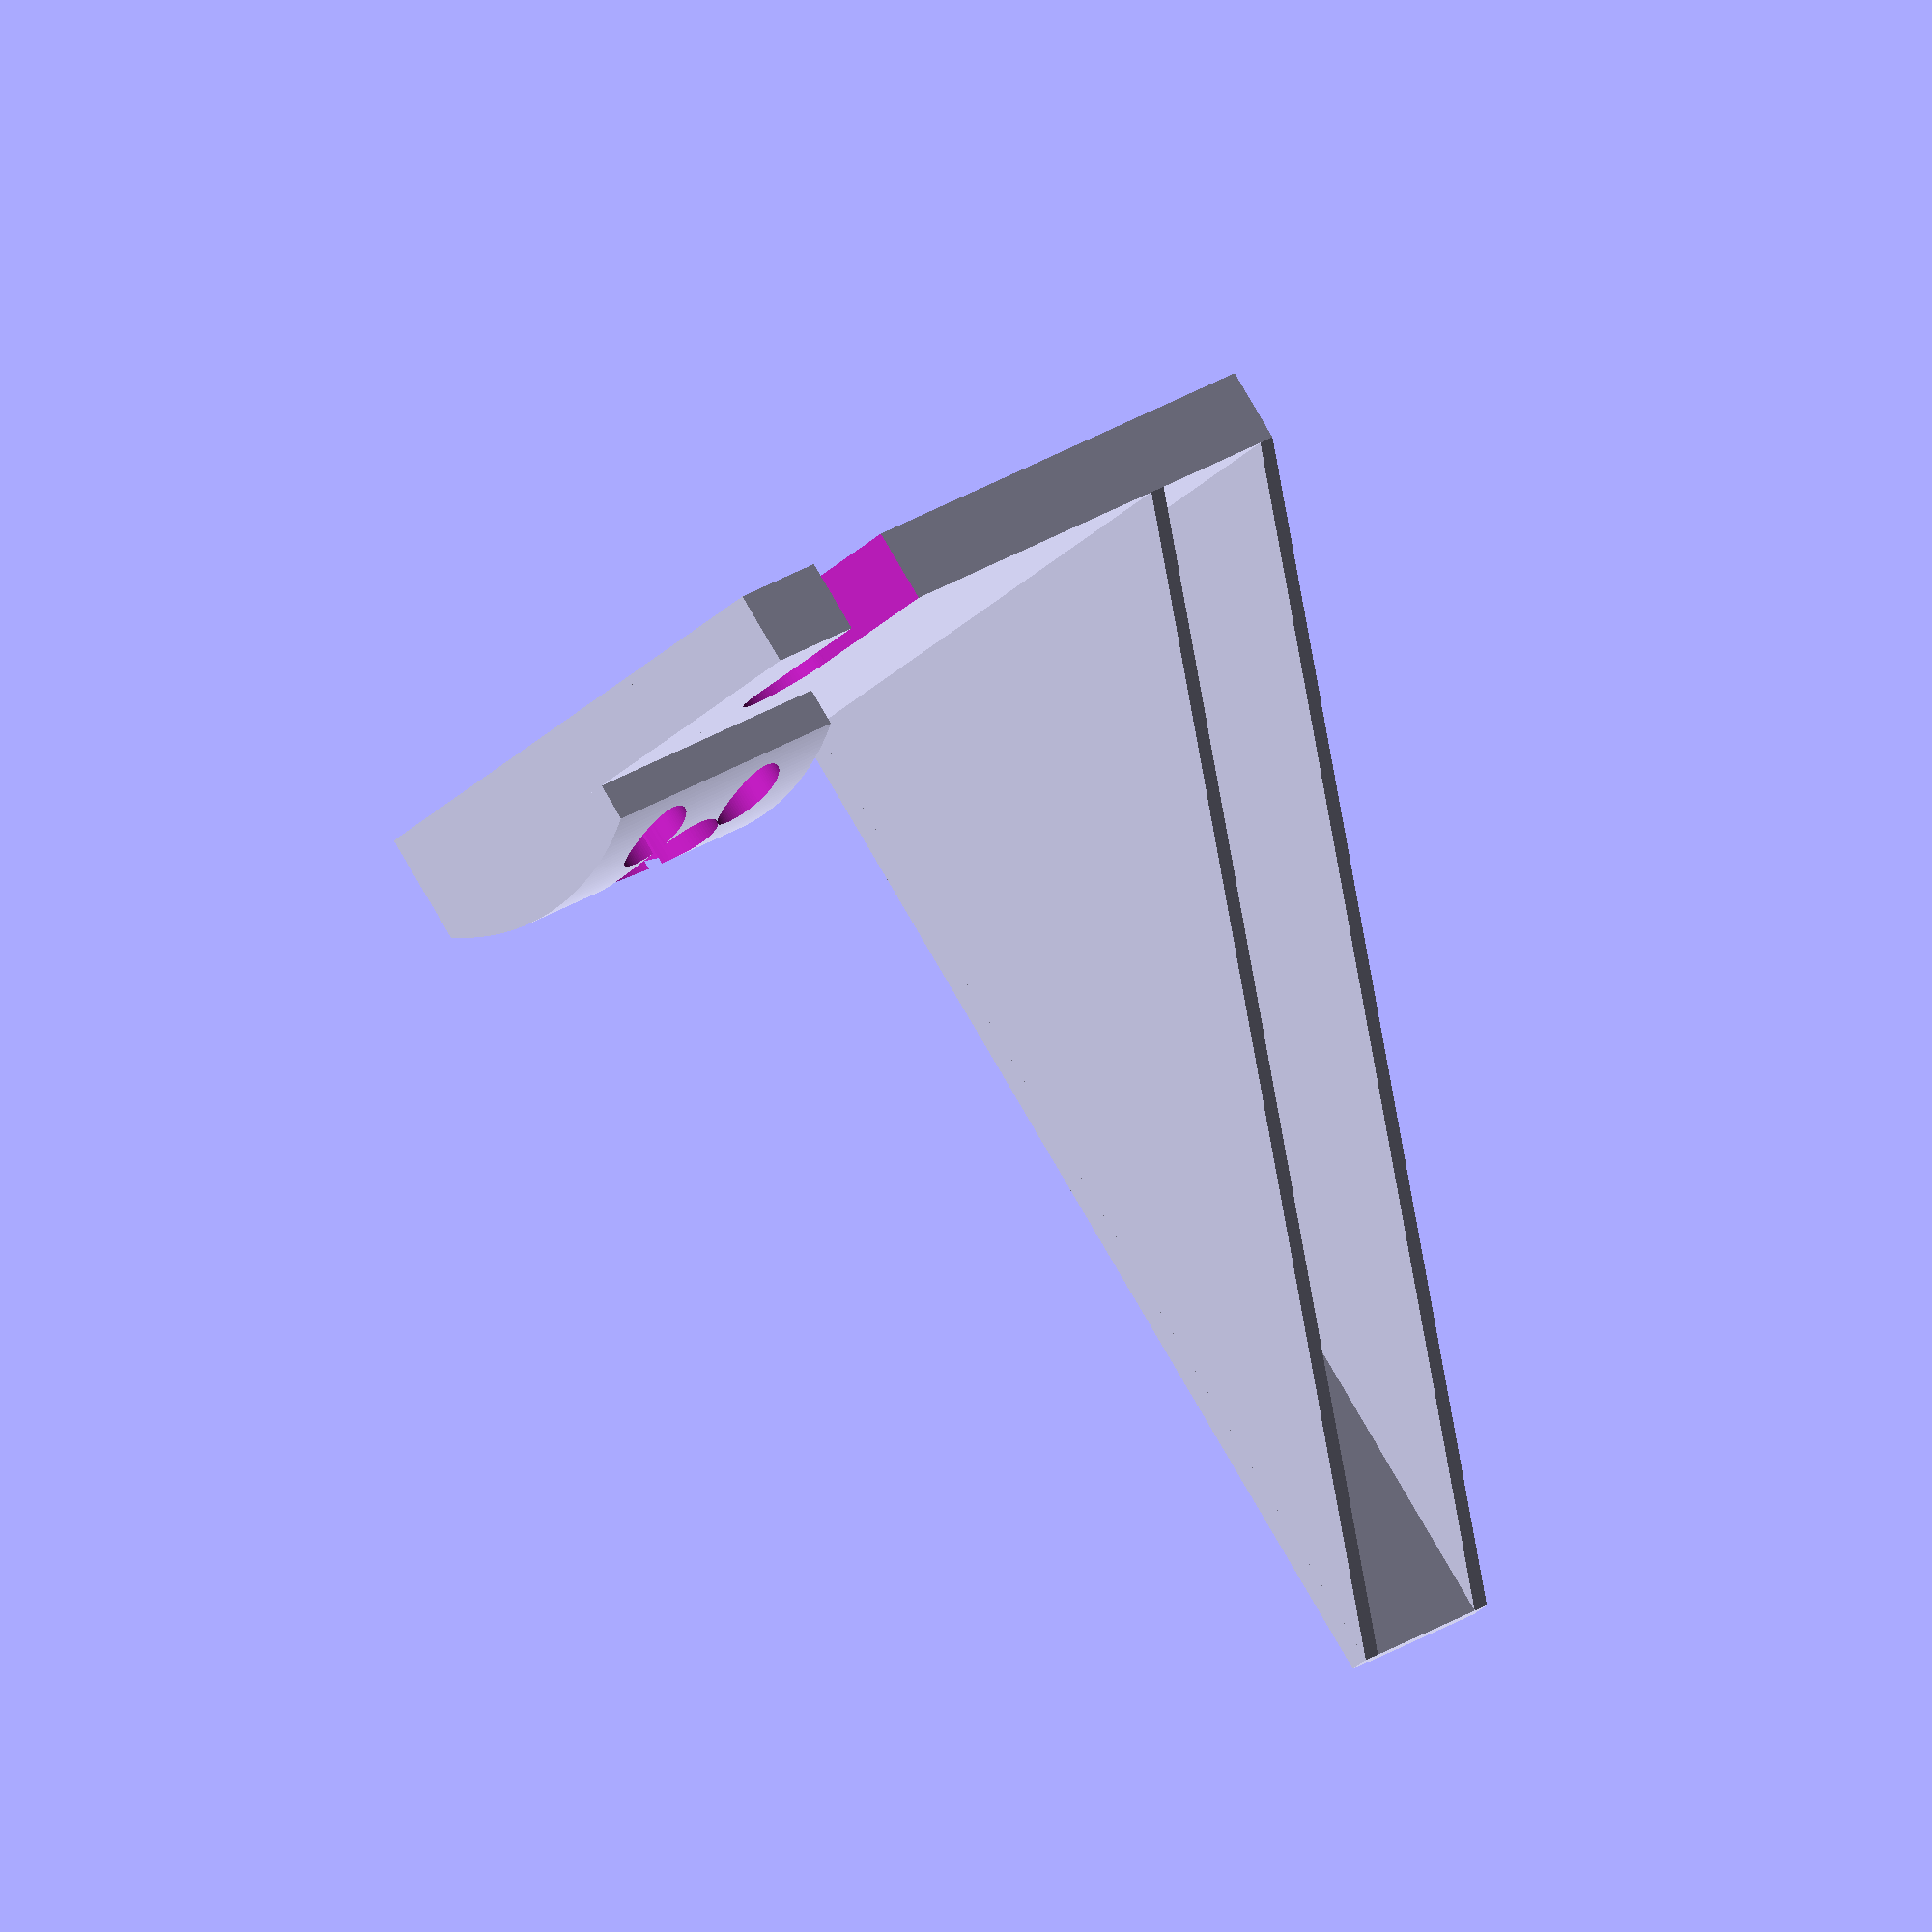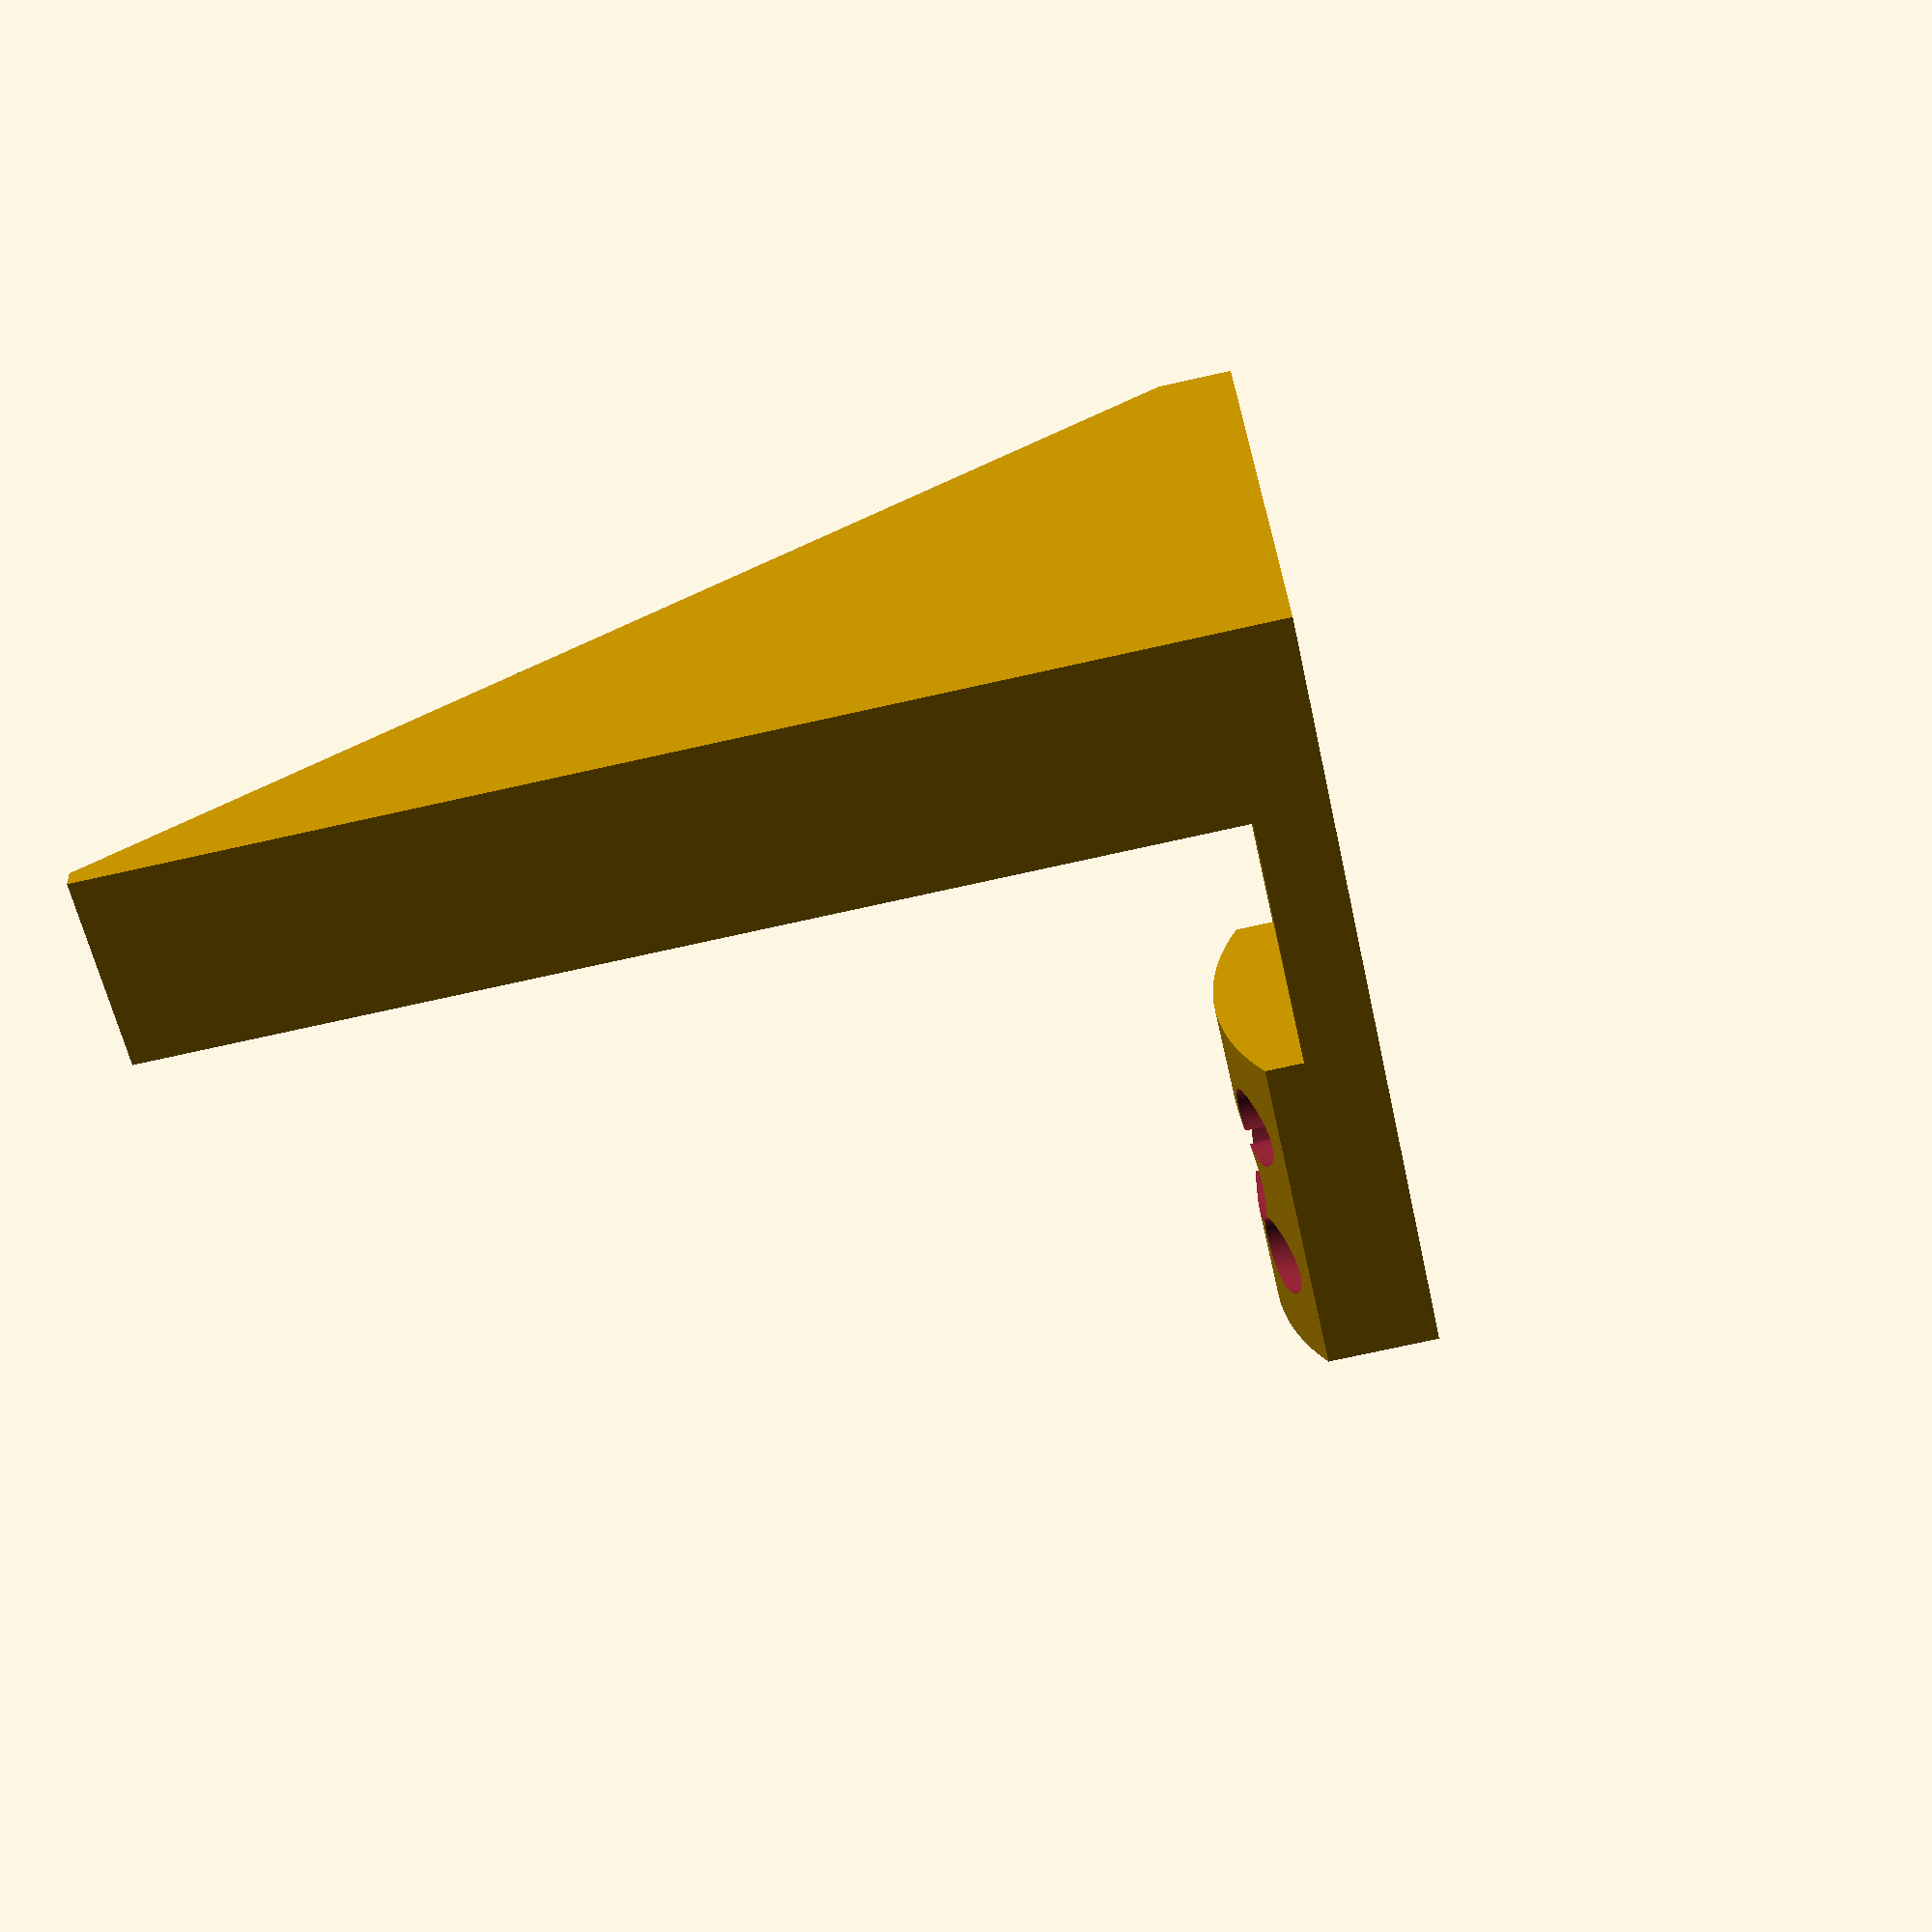
<openscad>
BRACKET_WIDTH = 26;
BRACKET_LENGTH = 41;
FLOOR_HEIGHT = 5.5;
TOP_HEIGHT = 11;
CUTOUT_DEPTH = 15.15;
CUTOUT_WIDTH = 8.30;
TOP_RADIUS = 20;
MOUNT_CURVE_WIDTH = 20;
CENTER_HOLE_RADIUS = 10.4 / 2;
SCREW_HOLE_RADIUS = 3.5 / 2;
SCREW_HOLE_BIG_RADIUS = 6.0 / 2;
SCREW_HOLE_DIST_RADIUS = 11.50 / 2;
SCREW_HOLE_DEPTH = 4.5;
END_STOPPER_WIDTH = 35;
END_STOPPER_WALL_WIDTH = 15;
END_STOPPER_WALL_HEIGHT = 80;
END_STOPPER_WALL_THICKNESS = 1.5;

module hole(h, r, center, fn=100)
{
   fudge = 1/cos(180/fn);
   cylinder(h=h,r=r*fudge,center=center,$fn=fn);
}

module mount_curve()
{
	$fn = 300;
	translate([0, -BRACKET_LENGTH / 2 + MOUNT_CURVE_WIDTH / 2, -FLOOR_HEIGHT /2])
	intersection()
	{
		translate([0, 0, -TOP_RADIUS + TOP_HEIGHT])
		rotate([0, 90, 0])
		cylinder(h=BRACKET_WIDTH, r=TOP_RADIUS, center=true);
		translate([0, 0, TOP_HEIGHT / 2])
		cube([BRACKET_WIDTH, MOUNT_CURVE_WIDTH, TOP_HEIGHT], center=true);
	}
}

module screw_hole()
{
	big_screw_z = -SCREW_HOLE_DEPTH / 2 + TOP_HEIGHT - FLOOR_HEIGHT / 2;
	hole(h=TOP_HEIGHT * 2, r = SCREW_HOLE_RADIUS, center=true);
	translate([0, 0, big_screw_z])
	hole(h=SCREW_HOLE_DEPTH, r = SCREW_HOLE_BIG_RADIUS, center=true);
}

difference()
{
	union()
	{
		translate([END_STOPPER_WIDTH / 2, 0, 0])
		cube([BRACKET_WIDTH + END_STOPPER_WIDTH, BRACKET_LENGTH, FLOOR_HEIGHT], center=true);
		mount_curve();
		
		translate([END_STOPPER_WIDTH + BRACKET_WIDTH / 2 - END_STOPPER_WALL_WIDTH, -BRACKET_LENGTH / 2, FLOOR_HEIGHT / 2])
		cube([END_STOPPER_WALL_WIDTH, END_STOPPER_WALL_THICKNESS, END_STOPPER_WALL_HEIGHT]);

		translate([BRACKET_WIDTH / 2 + END_STOPPER_WIDTH - END_STOPPER_WALL_THICKNESS, -BRACKET_LENGTH / 2 + END_STOPPER_WALL_THICKNESS, FLOOR_HEIGHT / 2])
		rotate([90, 0, 90])
		linear_extrude(height = END_STOPPER_WALL_THICKNESS)
		polygon([[0, 0], [BRACKET_LENGTH - END_STOPPER_WALL_THICKNESS, 0], [0, END_STOPPER_WALL_HEIGHT]]);

		translate([BRACKET_WIDTH / 2 + END_STOPPER_WIDTH - END_STOPPER_WALL_WIDTH, -BRACKET_LENGTH / 2 + END_STOPPER_WALL_THICKNESS, FLOOR_HEIGHT / 2])
		rotate([90, 0, 90])
		linear_extrude(height = END_STOPPER_WALL_THICKNESS)
		polygon([[0, 0], [BRACKET_LENGTH - END_STOPPER_WALL_THICKNESS, 0], [0, END_STOPPER_WALL_HEIGHT]]);
	}
	cutout_square_depth = CUTOUT_DEPTH - CUTOUT_WIDTH / 2;
	translate([0, BRACKET_LENGTH / 2 - cutout_square_depth / 2 + 0.1 / 2, 0])
	cube([CUTOUT_WIDTH, cutout_square_depth + 0.1, FLOOR_HEIGHT + 0.1], center=true);
	translate([0, BRACKET_LENGTH / 2 - cutout_square_depth, 0])
	hole(h=FLOOR_HEIGHT + 0.1, r = CUTOUT_WIDTH / 2, center=true);
	curve_center = -BRACKET_LENGTH / 2 + MOUNT_CURVE_WIDTH / 2;
	translate([0, curve_center, 0])
	hole(h=TOP_HEIGHT * 2, r = CENTER_HOLE_RADIUS, center=true);

	big_screw_z = TOP_HEIGHT + FLOOR_HEIGHT / 2 - SCREW_HOLE_DEPTH;

	translate([SCREW_HOLE_DIST_RADIUS, curve_center - SCREW_HOLE_DIST_RADIUS, 0])
	screw_hole();
	translate([-SCREW_HOLE_DIST_RADIUS, curve_center - SCREW_HOLE_DIST_RADIUS, 0])
	screw_hole();
	translate([SCREW_HOLE_DIST_RADIUS, curve_center + SCREW_HOLE_DIST_RADIUS, 0])
	screw_hole();
	translate([-SCREW_HOLE_DIST_RADIUS, curve_center + SCREW_HOLE_DIST_RADIUS, 0])
	screw_hole();
}


</openscad>
<views>
elev=96.1 azim=226.5 roll=210.4 proj=o view=solid
elev=253.6 azim=194.6 roll=77.4 proj=p view=wireframe
</views>
